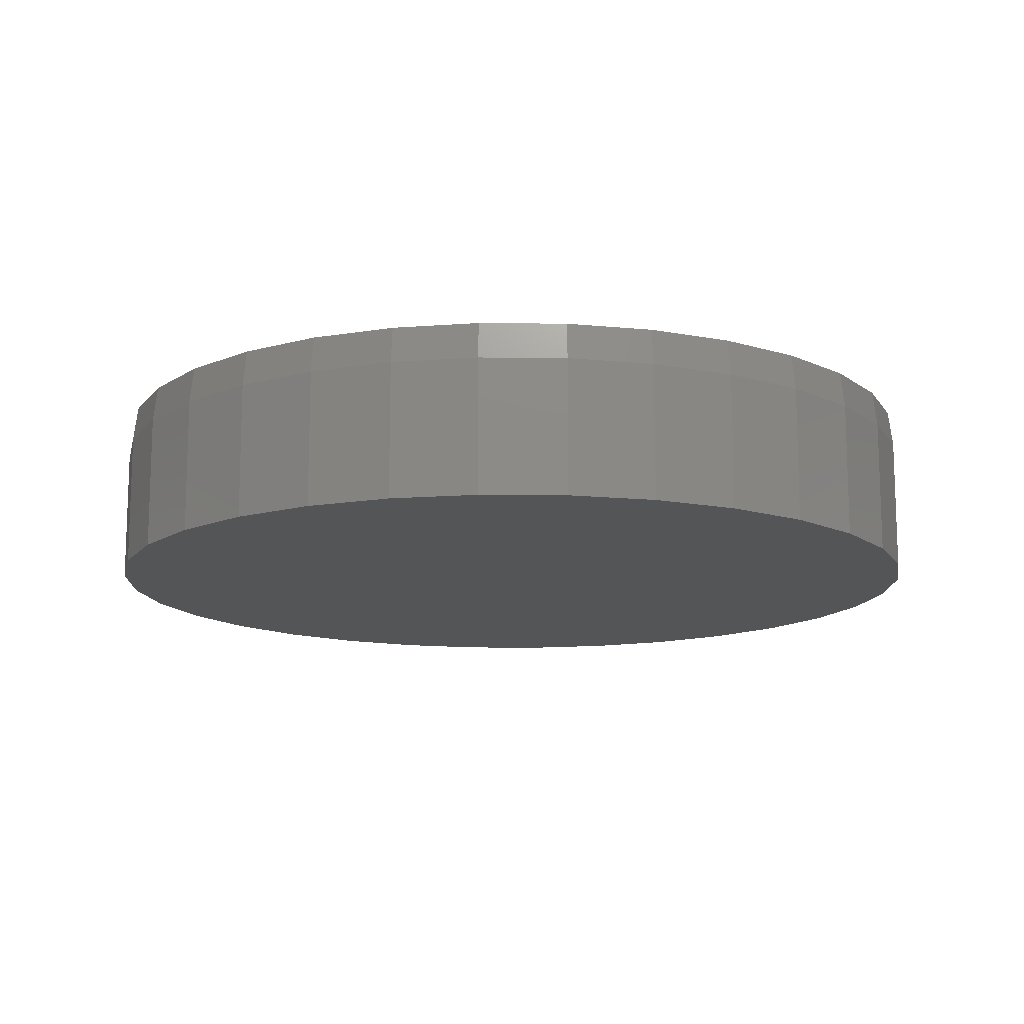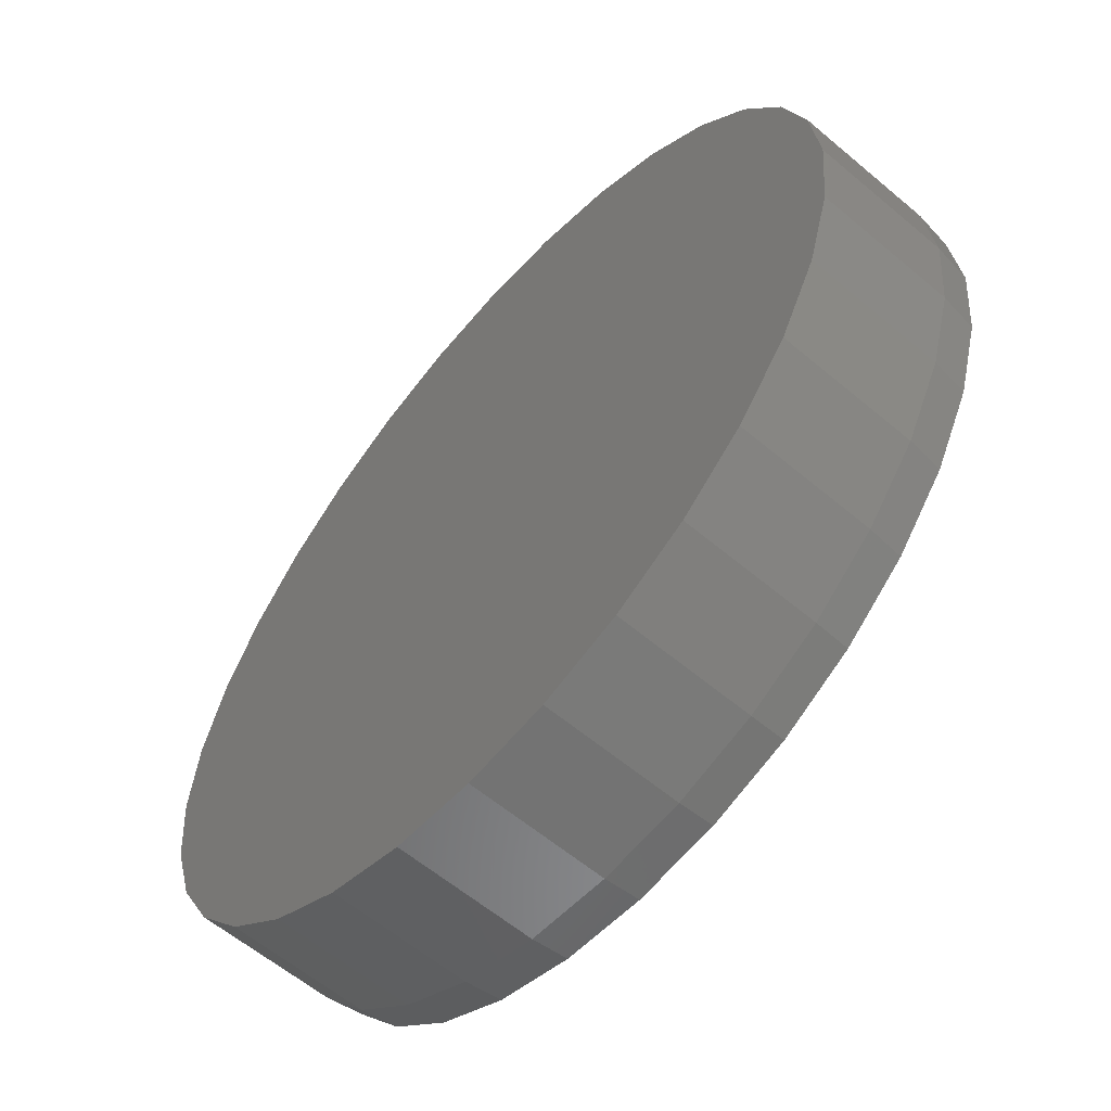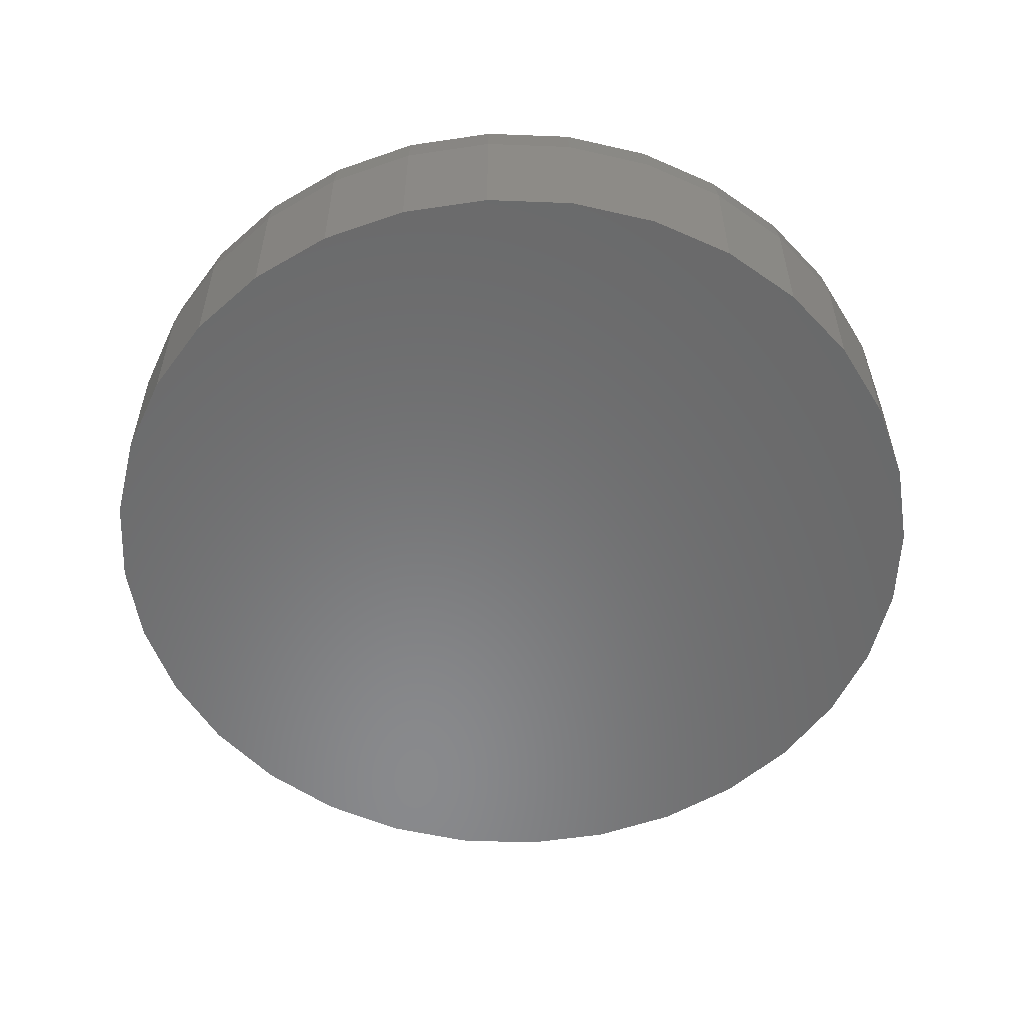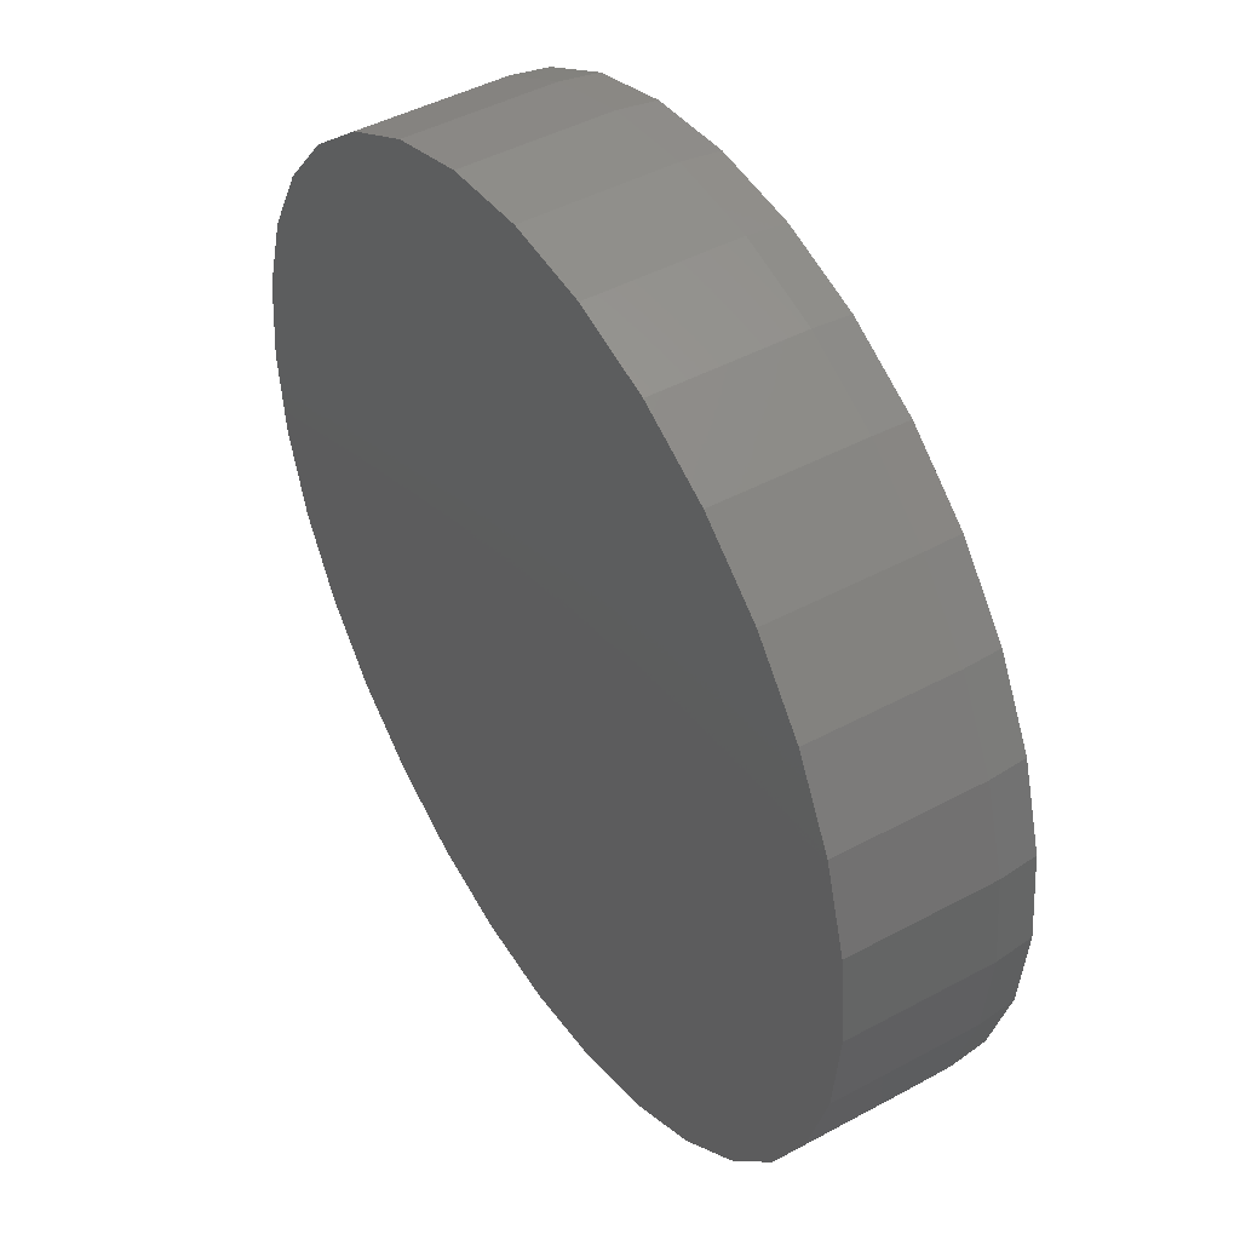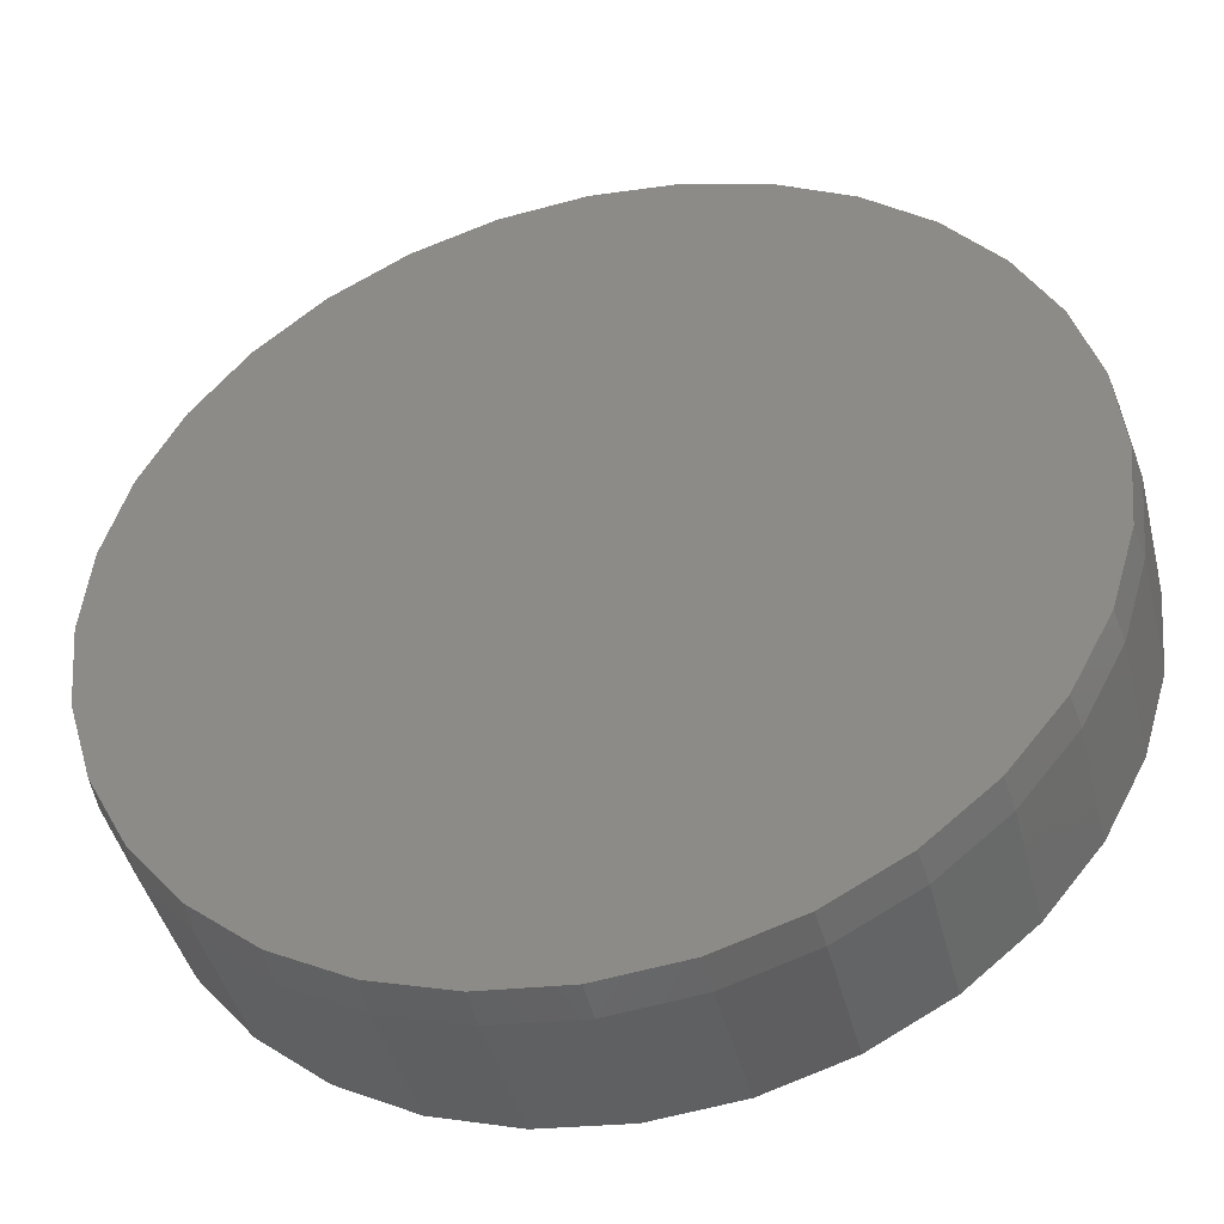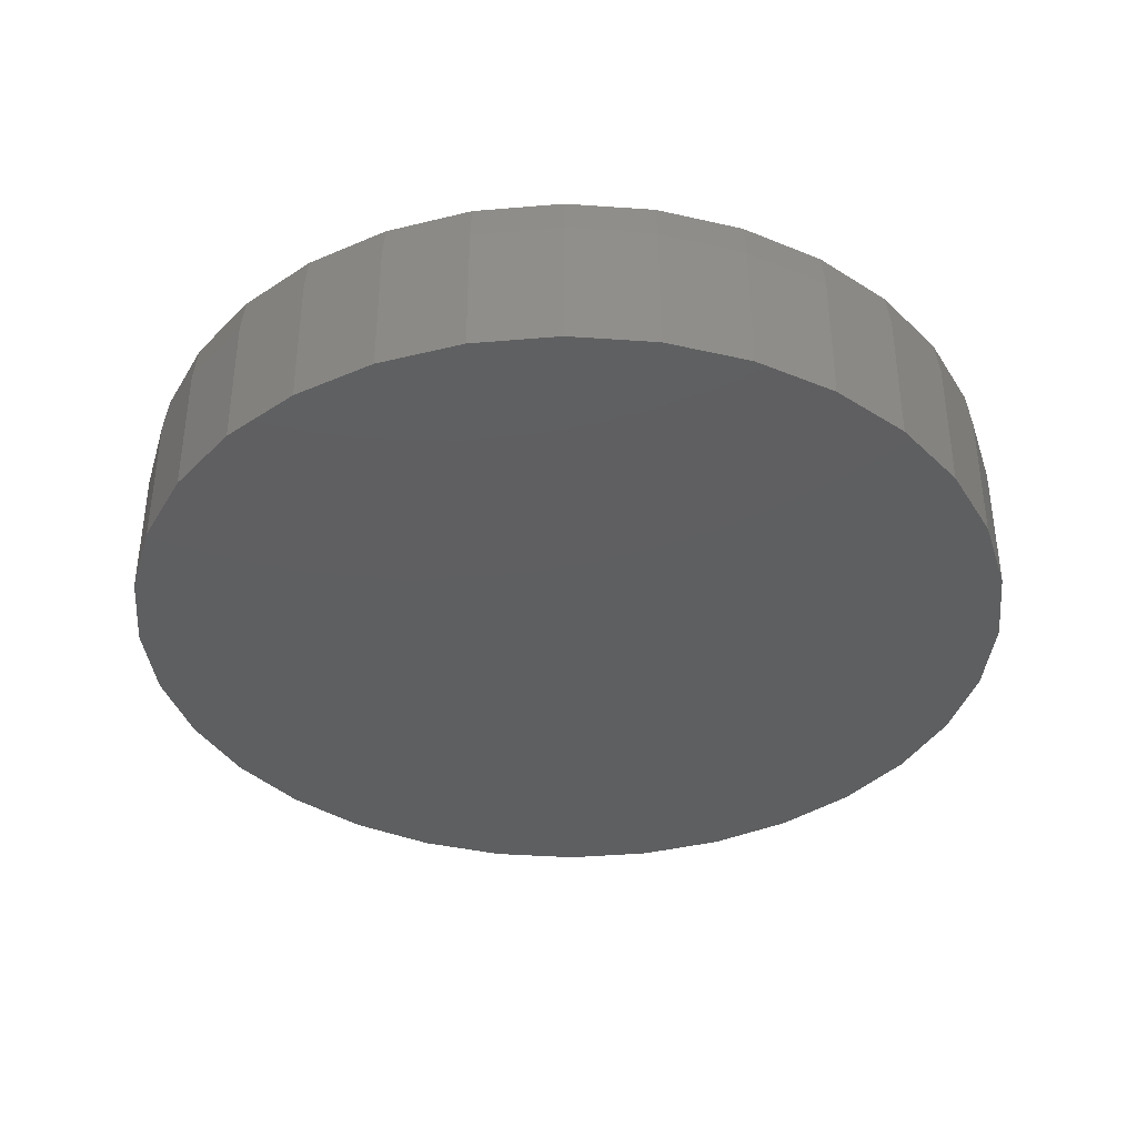
<metadata>
{"format":"stl","ext":"stl","renderer":"f3d","projection":"perspective","resolution":1024,"background":"white","views":[{"elev":-13.2,"azim":15.5,"up":"+Z"},{"elev":-60.0,"azim":-130.8,"up":"+Y"},{"elev":-55.8,"azim":25.8,"up":"+Z"},{"elev":45.8,"azim":-121.8,"up":"+Y"},{"elev":-43.2,"azim":13.9,"up":"+Y"},{"elev":-38.0,"azim":-145.7,"up":"+Z"}]}
</metadata>
<code>
# stl→obj: 96 verts, 188 faces
v -0.1384 0.7357 0.2969
v 0.1542 0.7357 0.2969
v 0.007895 0.7501 0.2969
v 0.2949 0.693 0.2969
v -0.2791 0.693 0.2969
v 0.4246 0.6237 0.2969
v -0.4088 0.6237 0.2969
v 0.5383 0.5304 0.2969
v -0.5225 0.5304 0.2969
v 0.6316 0.4167 0.2969
v -0.6158 0.4167 0.2969
v 0.7009 0.287 0.2969
v -0.6851 0.287 0.2969
v 0.7436 0.1463 0.2969
v -0.7278 0.1463 0.2969
v 0.758 -3.46e-16 0.2969
v -0.7422 2.574e-08 0.2969
v 0.7436 -0.1463 0.2969
v -0.7278 -0.1463 0.2969
v 0.7009 -0.287 0.2969
v -0.6851 -0.287 0.2969
v 0.6316 -0.4167 0.2969
v -0.6158 -0.4167 0.2969
v 0.5383 -0.5304 0.2969
v -0.5225 -0.5304 0.2969
v 0.4246 -0.6237 0.2969
v -0.4088 -0.6237 0.2969
v 0.2949 -0.693 0.2969
v -0.2791 -0.693 0.2969
v 0.1542 -0.7357 0.2969
v -0.1384 -0.7357 0.2969
v 0.007895 -0.7501 0.2969
v 0.7658 0 0
v 0.7658 -1.856e-16 0.2344
v 0.7512 -0.1479 0
v 0.7512 -0.1479 0.2344
v 0.7081 -0.29 0
v 0.7081 -0.29 0.2344
v 0.6381 -0.4211 0
v 0.6381 -0.4211 0.2344
v 0.5438 -0.5359 0
v 0.5438 -0.5359 0.2344
v 0.429 -0.6302 0
v 0.429 -0.6302 0.2344
v 0.2979 -0.7002 0
v 0.2979 -0.7002 0.2344
v 0.1558 -0.7433 0
v 0.1558 -0.7433 0.2344
v 0.007895 -0.7579 0
v 0.007895 -0.7579 0.2344
v -0.14 -0.7433 0
v -0.14 -0.7433 0.2344
v -0.2821 -0.7002 0
v -0.2821 -0.7002 0.2344
v -0.4132 -0.6302 0
v -0.4132 -0.6302 0.2344
v -0.528 -0.5359 0
v -0.528 -0.5359 0.2344
v -0.6223 -0.4211 0
v -0.6223 -0.4211 0.2344
v -0.6923 -0.29 0
v -0.6923 -0.29 0.2344
v -0.7354 -0.1479 0
v -0.7354 -0.1479 0.2344
v -0.75 9.281e-17 0
v -0.75 9.281e-17 0.2344
v -0.7354 0.1479 0
v -0.7354 0.1479 0.2344
v -0.6923 0.29 0
v -0.6923 0.29 0.2344
v -0.6223 0.4211 0
v -0.6223 0.4211 0.2344
v -0.528 0.5359 0
v -0.528 0.5359 0.2344
v -0.4132 0.6302 0
v -0.4132 0.6302 0.2344
v -0.2821 0.7002 0
v -0.2821 0.7002 0.2344
v -0.14 0.7433 0
v -0.14 0.7433 0.2344
v 0.007895 0.7579 0
v 0.007895 0.7579 0.2344
v 0.1558 0.7433 0
v 0.1558 0.7433 0.2344
v 0.2979 0.7002 0
v 0.2979 0.7002 0.2344
v 0.429 0.6302 0
v 0.429 0.6302 0.2344
v 0.5438 0.5359 0
v 0.5438 0.5359 0.2344
v 0.6381 0.4211 0
v 0.6381 0.4211 0.2344
v 0.7081 0.29 0
v 0.7081 0.29 0.2344
v 0.7512 0.1479 0
v 0.7512 0.1479 0.2344
f 1 2 3
f 2 1 4
f 4 1 5
f 4 5 6
f 6 5 7
f 6 7 8
f 8 7 9
f 8 9 10
f 10 9 11
f 10 11 12
f 12 11 13
f 12 13 14
f 14 13 15
f 14 15 16
f 16 15 17
f 16 17 18
f 18 17 19
f 18 19 20
f 20 19 21
f 20 21 22
f 22 21 23
f 22 23 24
f 24 23 25
f 24 25 26
f 26 25 27
f 26 27 28
f 28 27 29
f 28 29 30
f 30 29 31
f 30 31 32
f 33 34 35
f 35 34 36
f 35 36 37
f 37 36 38
f 37 38 39
f 39 38 40
f 39 40 41
f 41 40 42
f 41 42 43
f 43 42 44
f 43 44 45
f 45 44 46
f 45 46 47
f 47 46 48
f 47 48 49
f 49 48 50
f 49 50 51
f 51 50 52
f 51 52 53
f 53 52 54
f 53 54 55
f 55 54 56
f 55 56 57
f 57 56 58
f 57 58 59
f 59 58 60
f 59 60 61
f 61 60 62
f 61 62 63
f 63 62 64
f 63 64 65
f 65 64 66
f 65 66 67
f 67 66 68
f 67 68 69
f 69 68 70
f 69 70 71
f 71 70 72
f 71 72 73
f 73 72 74
f 73 74 75
f 75 74 76
f 75 76 77
f 77 76 78
f 77 78 79
f 79 78 80
f 79 80 81
f 81 80 82
f 81 82 83
f 83 82 84
f 83 84 85
f 85 84 86
f 85 86 87
f 87 86 88
f 87 88 89
f 89 88 90
f 89 90 91
f 91 90 92
f 91 92 93
f 93 92 94
f 93 94 95
f 95 94 96
f 95 96 33
f 33 96 34
f 82 2 84
f 84 2 4
f 84 4 86
f 86 4 6
f 86 6 88
f 88 6 8
f 88 8 90
f 90 8 10
f 90 10 92
f 92 10 12
f 92 12 94
f 94 12 14
f 94 14 96
f 96 14 16
f 96 16 34
f 2 82 3
f 3 82 80
f 3 80 1
f 1 80 78
f 1 78 5
f 5 78 76
f 5 76 7
f 7 76 74
f 7 74 9
f 9 74 72
f 9 72 11
f 11 72 70
f 11 70 13
f 13 70 68
f 13 68 15
f 15 68 66
f 15 66 17
f 50 31 52
f 52 31 29
f 52 29 54
f 54 29 27
f 54 27 56
f 56 27 25
f 56 25 58
f 58 25 23
f 58 23 60
f 60 23 21
f 60 21 62
f 62 21 19
f 62 19 64
f 64 19 17
f 64 17 66
f 31 50 32
f 32 50 48
f 32 48 30
f 30 48 46
f 30 46 28
f 28 46 44
f 28 44 26
f 26 44 42
f 26 42 24
f 24 42 40
f 24 40 22
f 22 40 38
f 22 38 20
f 20 38 36
f 20 36 18
f 18 36 34
f 18 34 16
f 81 83 79
f 49 51 47
f 47 51 53
f 47 53 45
f 45 53 55
f 45 55 43
f 43 55 57
f 43 57 41
f 41 57 59
f 41 59 39
f 39 59 61
f 39 61 37
f 37 61 63
f 37 63 35
f 35 63 65
f 35 65 33
f 33 65 67
f 33 67 95
f 95 67 69
f 95 69 93
f 93 69 71
f 93 71 91
f 91 71 73
f 91 73 89
f 89 73 75
f 89 75 87
f 87 75 77
f 87 77 85
f 85 77 79
f 85 79 83

</code>
